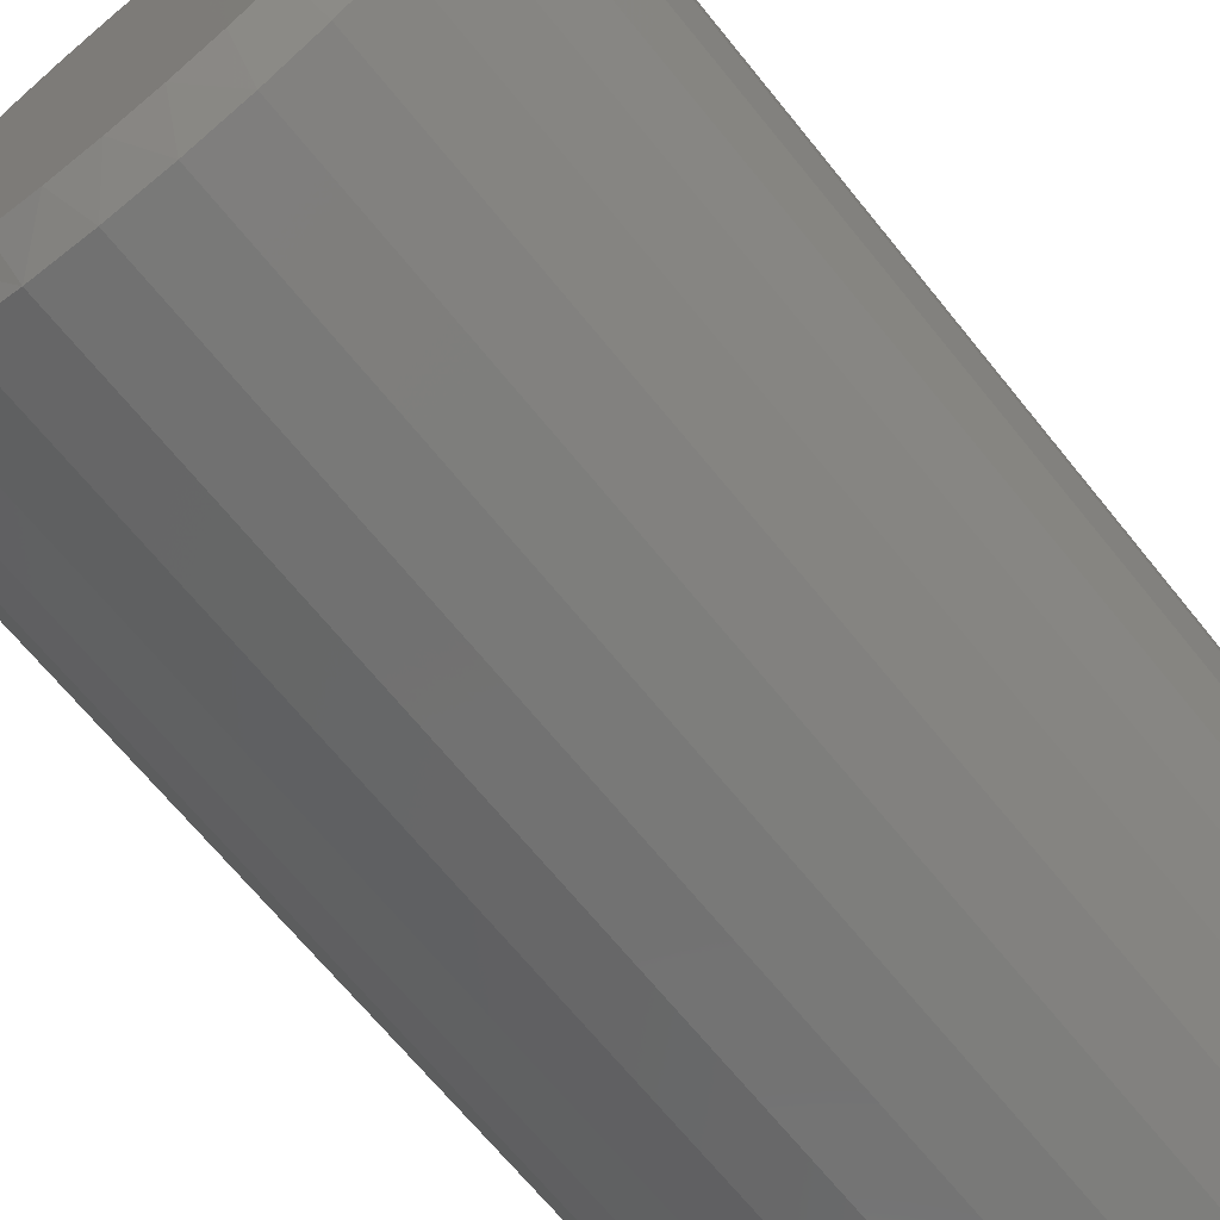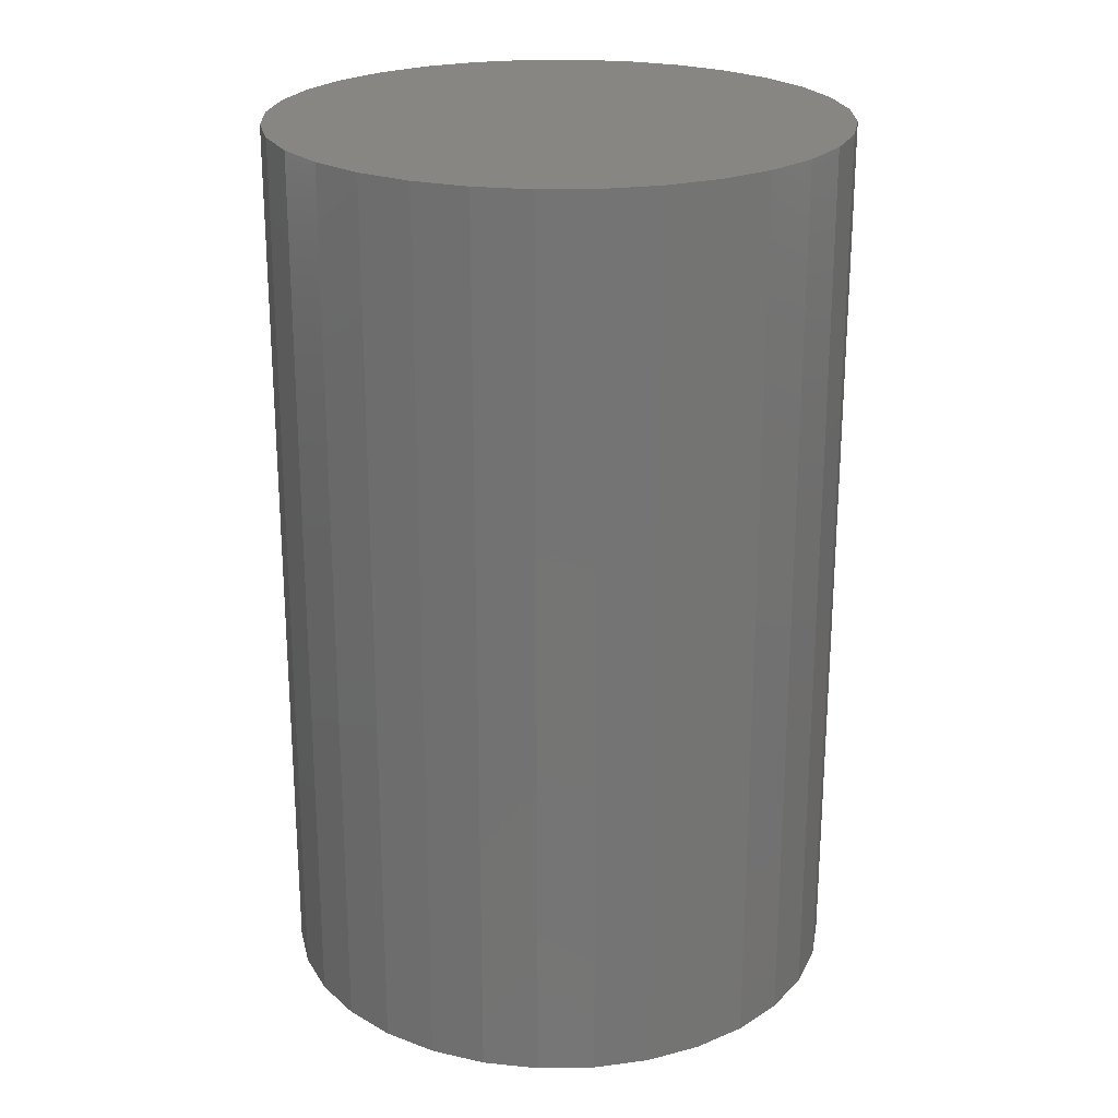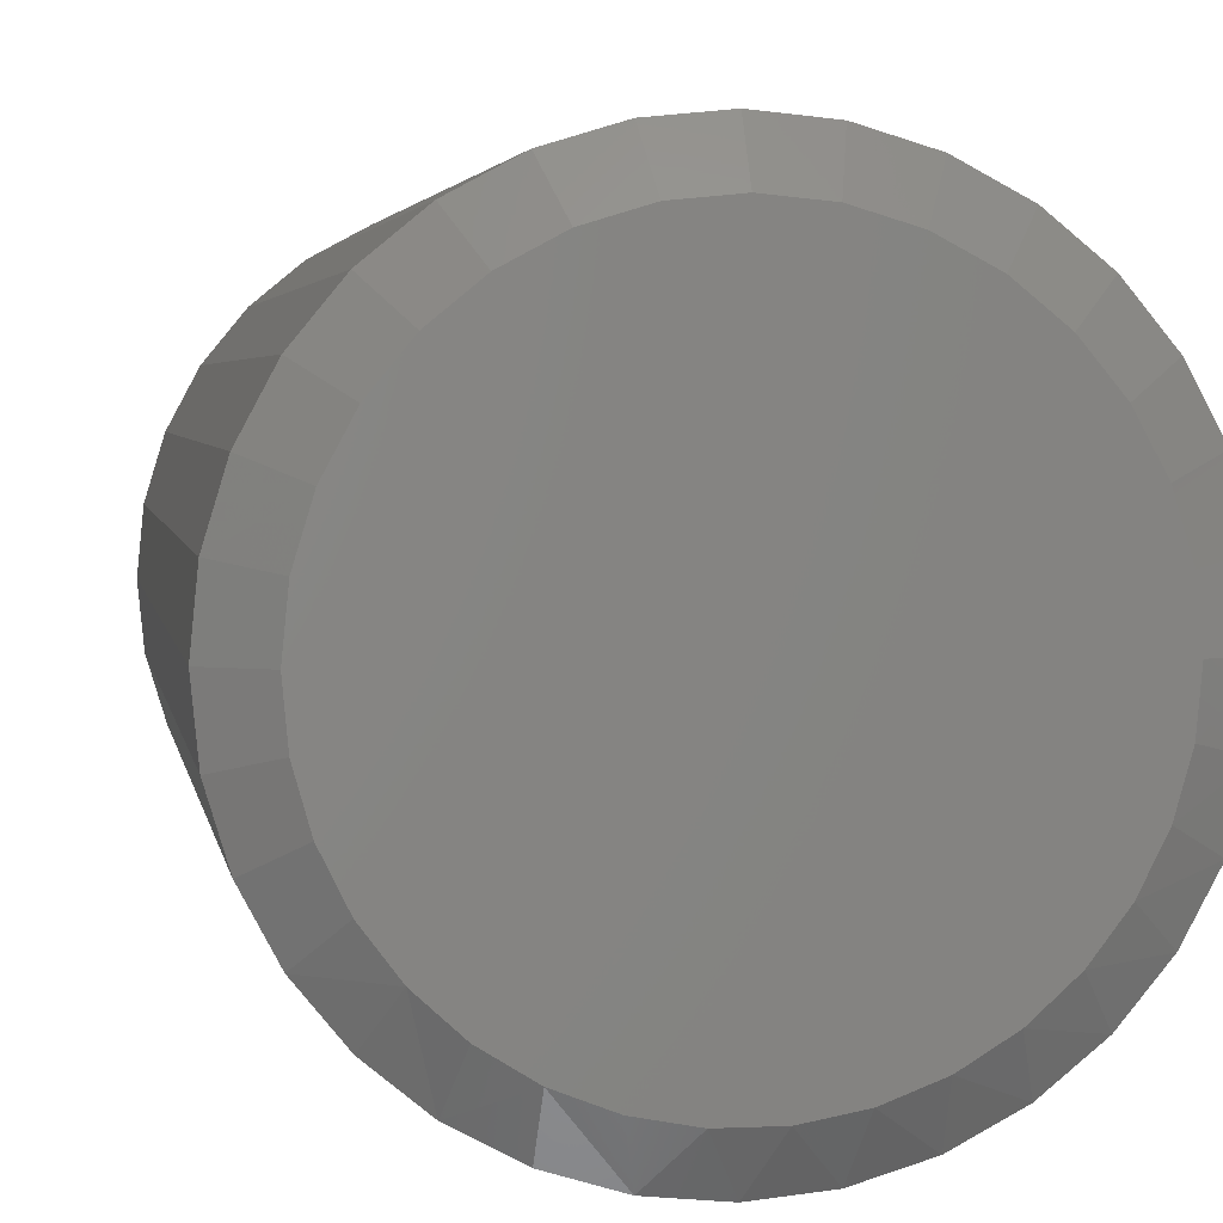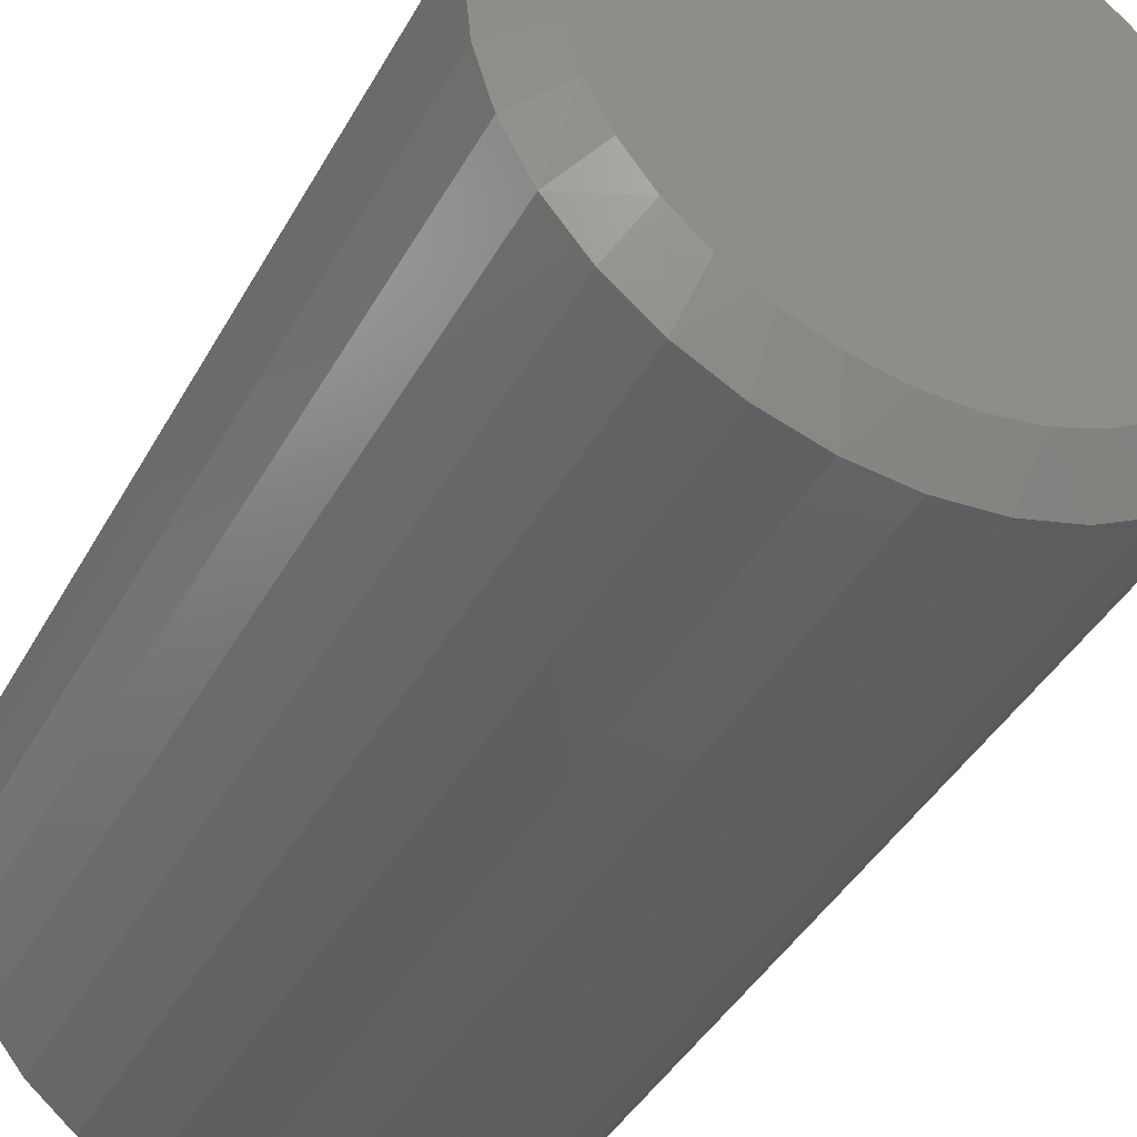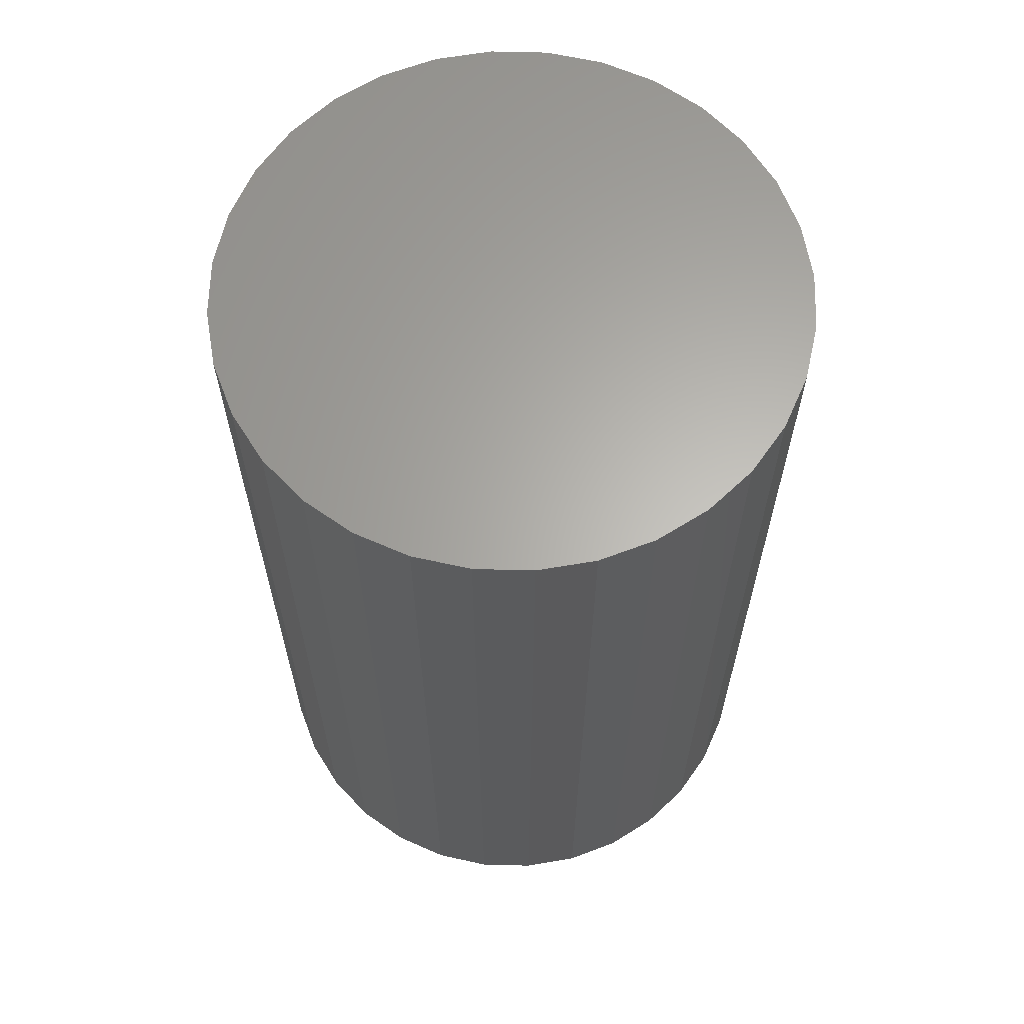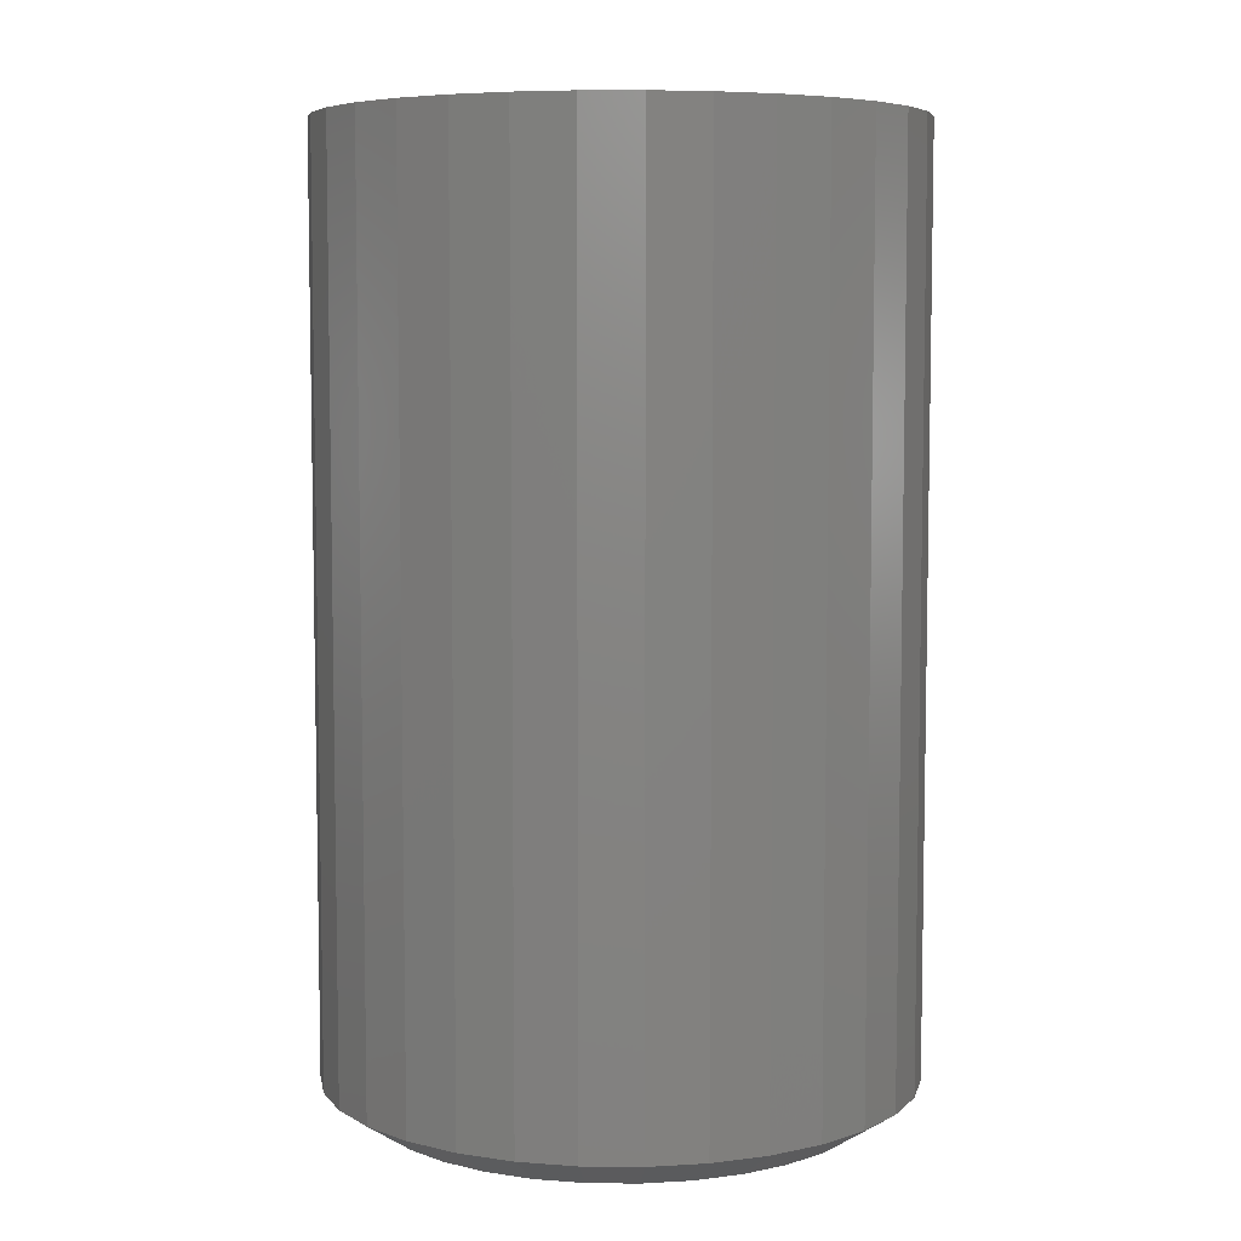
<metadata>
{"format":"stl","ext":"stl","renderer":"f3d","projection":"perspective","resolution":1024,"background":"white","views":[{"elev":-67.8,"azim":38.9,"up":"+Z"},{"elev":23.2,"azim":-63.3,"up":"+Y"},{"elev":3.4,"azim":-8.9,"up":"+Z"},{"elev":-41.3,"azim":-26.8,"up":"+Z"},{"elev":63.8,"azim":-82.9,"up":"+Y"},{"elev":6.5,"azim":-49.1,"up":"+Y"}]}
</metadata>
<code>
# stl→obj: 97 verts, 190 faces
v -0.02459 -0.2422 0.1181
v 0.0246 -0.2422 0.1181
v 1.133e-06 -0.2422 0.1206
v -0.04824 -0.2422 0.111
v 0.04825 -0.2422 0.111
v -0.07004 -0.2422 0.09931
v 0.07004 -0.2422 0.09931
v 0.05619 -0.2422 -0.1184
v -0.0345 -0.2422 -0.1268
v 0.0345 -0.2422 -0.1268
v -0.01163 -0.2422 -0.131
v 0.01163 -0.2422 -0.131
v 0.08914 -0.2422 0.08363
v -0.08914 -0.2422 0.08364
v 0.1048 -0.2422 0.06453
v -0.1048 -0.2422 0.06453
v 0.1165 -0.2422 0.04273
v -0.1165 -0.2422 0.04274
v 0.1236 -0.2422 0.01908
v -0.1236 -0.2422 0.01909
v 0.1261 -0.2422 -0.00551
v -0.1261 -0.2422 -0.005508
v 0.1239 -0.2422 -0.02868
v -0.1239 -0.2422 -0.02867
v 0.1176 -0.2422 -0.05105
v -0.1176 -0.2422 -0.05105
v 0.1072 -0.2422 -0.07188
v -0.1072 -0.2422 -0.07188
v 0.09317 -0.2422 -0.09044
v -0.09317 -0.2422 -0.09044
v 0.07597 -0.2422 -0.1061
v -0.07597 -0.2422 -0.1061
v -0.0562 -0.2422 -0.1184
v 0.1495 0.2422 -0.00551
v 0.1495 -0.2266 -0.00551
v 0.1466 0.2422 -0.03468
v 0.1466 -0.2266 -0.03468
v 0.1381 0.2422 -0.06272
v 0.1381 -0.2266 -0.06272
v 0.1243 0.2422 -0.08857
v 0.1243 -0.2266 -0.08857
v 0.1057 0.2422 -0.1112
v 0.1057 -0.2266 -0.1112
v 0.08306 0.2422 -0.1298
v 0.08306 -0.2266 -0.1298
v 0.05721 0.2422 -0.1436
v 0.05721 -0.2266 -0.1436
v 0.02917 0.2422 -0.1521
v 0.02917 -0.2266 -0.1521
v -5.035e-17 0.2422 -0.155
v -5.035e-17 -0.2266 -0.155
v -0.02917 0.2422 -0.1521
v -0.02917 -0.2266 -0.1521
v -0.05721 0.2422 -0.1436
v -0.05721 -0.2266 -0.1436
v -0.08306 0.2422 -0.1298
v -0.08306 -0.2266 -0.1298
v -0.1057 0.2422 -0.1112
v -0.1057 -0.2266 -0.1112
v -0.1243 0.2422 -0.08857
v -0.1243 -0.2266 -0.08857
v -0.1381 0.2422 -0.06272
v -0.1381 -0.2266 -0.06272
v -0.1466 0.2422 -0.03468
v -0.1466 -0.2266 -0.03468
v -0.1495 0.2422 -0.00551
v -0.1495 -0.2266 -0.00551
v -0.1466 0.2422 0.02366
v -0.1466 -0.2266 0.02366
v -0.1381 0.2422 0.0517
v -0.1381 -0.2266 0.0517
v -0.1243 0.2422 0.07755
v -0.1243 -0.2266 0.07755
v -0.1057 0.2422 0.1002
v -0.1057 -0.2266 0.1002
v -0.08306 0.2422 0.1188
v -0.08306 -0.2266 0.1188
v -0.05721 0.2422 0.1326
v -0.05721 -0.2266 0.1326
v -0.02917 0.2422 0.1411
v -0.02917 -0.2266 0.1411
v 4.577e-18 0.2422 0.144
v 4.577e-18 -0.2266 0.144
v 0.02917 0.2422 0.1411
v 0.02917 -0.2266 0.1411
v 0.05721 0.2422 0.1326
v 0.05721 -0.2266 0.1326
v 0.08306 0.2422 0.1188
v 0.08306 -0.2266 0.1188
v 0.1057 0.2422 0.1002
v 0.1057 -0.2266 0.1002
v 0.1243 0.2422 0.07755
v 0.1243 -0.2266 0.07755
v 0.1381 0.2422 0.0517
v 0.1381 -0.2266 0.0517
v 0.1466 0.2422 0.02366
v 0.1466 -0.2266 0.02366
f 1 2 3
f 2 1 4
f 2 4 5
f 5 4 6
f 5 6 7
f 8 9 10
f 10 9 11
f 10 11 12
f 7 6 13
f 13 6 14
f 13 14 15
f 15 14 16
f 15 16 17
f 17 16 18
f 17 18 19
f 19 18 20
f 19 20 21
f 21 20 22
f 21 22 23
f 23 22 24
f 23 24 25
f 25 24 26
f 25 26 27
f 27 26 28
f 27 28 29
f 29 28 30
f 29 30 31
f 31 30 32
f 31 32 8
f 8 32 33
f 8 33 9
f 34 35 36
f 36 35 37
f 36 37 38
f 38 37 39
f 38 39 40
f 40 39 41
f 40 41 42
f 42 41 43
f 42 43 44
f 44 43 45
f 44 45 46
f 46 45 47
f 46 47 48
f 48 47 49
f 48 49 50
f 50 49 51
f 50 51 52
f 52 51 53
f 52 53 54
f 54 53 55
f 54 55 56
f 56 55 57
f 56 57 58
f 58 57 59
f 58 59 60
f 60 59 61
f 60 61 62
f 62 61 63
f 62 63 64
f 64 63 65
f 64 65 66
f 66 65 67
f 66 67 68
f 68 67 69
f 68 69 70
f 70 69 71
f 70 71 72
f 72 71 73
f 72 73 74
f 74 73 75
f 74 75 76
f 76 75 77
f 76 77 78
f 78 77 79
f 78 79 80
f 80 79 81
f 80 81 82
f 82 81 83
f 82 83 84
f 84 83 85
f 84 85 86
f 86 85 87
f 86 87 88
f 88 87 89
f 88 89 90
f 90 89 91
f 90 91 92
f 92 91 93
f 92 93 94
f 94 93 95
f 94 95 96
f 96 95 97
f 96 97 34
f 34 97 35
f 13 89 7
f 81 79 1
f 1 79 4
f 71 16 73
f 16 71 18
f 18 71 69
f 18 69 20
f 20 69 67
f 20 67 22
f 17 93 15
f 93 17 95
f 95 17 19
f 95 19 97
f 97 19 21
f 97 21 35
f 89 13 91
f 91 13 15
f 91 15 93
f 85 5 87
f 87 5 7
f 87 7 89
f 5 85 2
f 2 85 83
f 2 83 3
f 3 83 81
f 3 81 1
f 75 6 77
f 77 6 4
f 77 4 79
f 6 75 14
f 14 75 73
f 14 73 16
f 59 57 30
f 30 61 59
f 55 53 33
f 33 57 55
f 32 57 33
f 32 30 57
f 53 51 11
f 9 53 11
f 9 33 53
f 49 47 10
f 12 49 10
f 12 51 49
f 11 51 12
f 45 43 31
f 8 45 31
f 8 47 45
f 10 47 8
f 41 39 27
f 29 41 27
f 29 43 41
f 31 43 29
f 27 39 25
f 25 39 37
f 25 37 23
f 23 37 35
f 23 35 21
f 30 28 61
f 61 28 26
f 61 26 63
f 63 26 24
f 63 24 65
f 65 24 22
f 65 22 67
f 82 84 80
f 78 80 84
f 86 78 84
f 48 52 46
f 50 52 48
f 52 54 46
f 46 54 56
f 46 56 44
f 44 56 58
f 44 58 42
f 42 58 60
f 42 60 40
f 40 60 62
f 40 62 38
f 38 62 64
f 38 64 36
f 36 64 66
f 36 66 34
f 34 66 68
f 34 68 96
f 96 68 70
f 96 70 94
f 94 70 72
f 94 72 92
f 92 72 74
f 92 74 90
f 90 74 76
f 90 76 88
f 88 76 78
f 88 78 86

</code>
